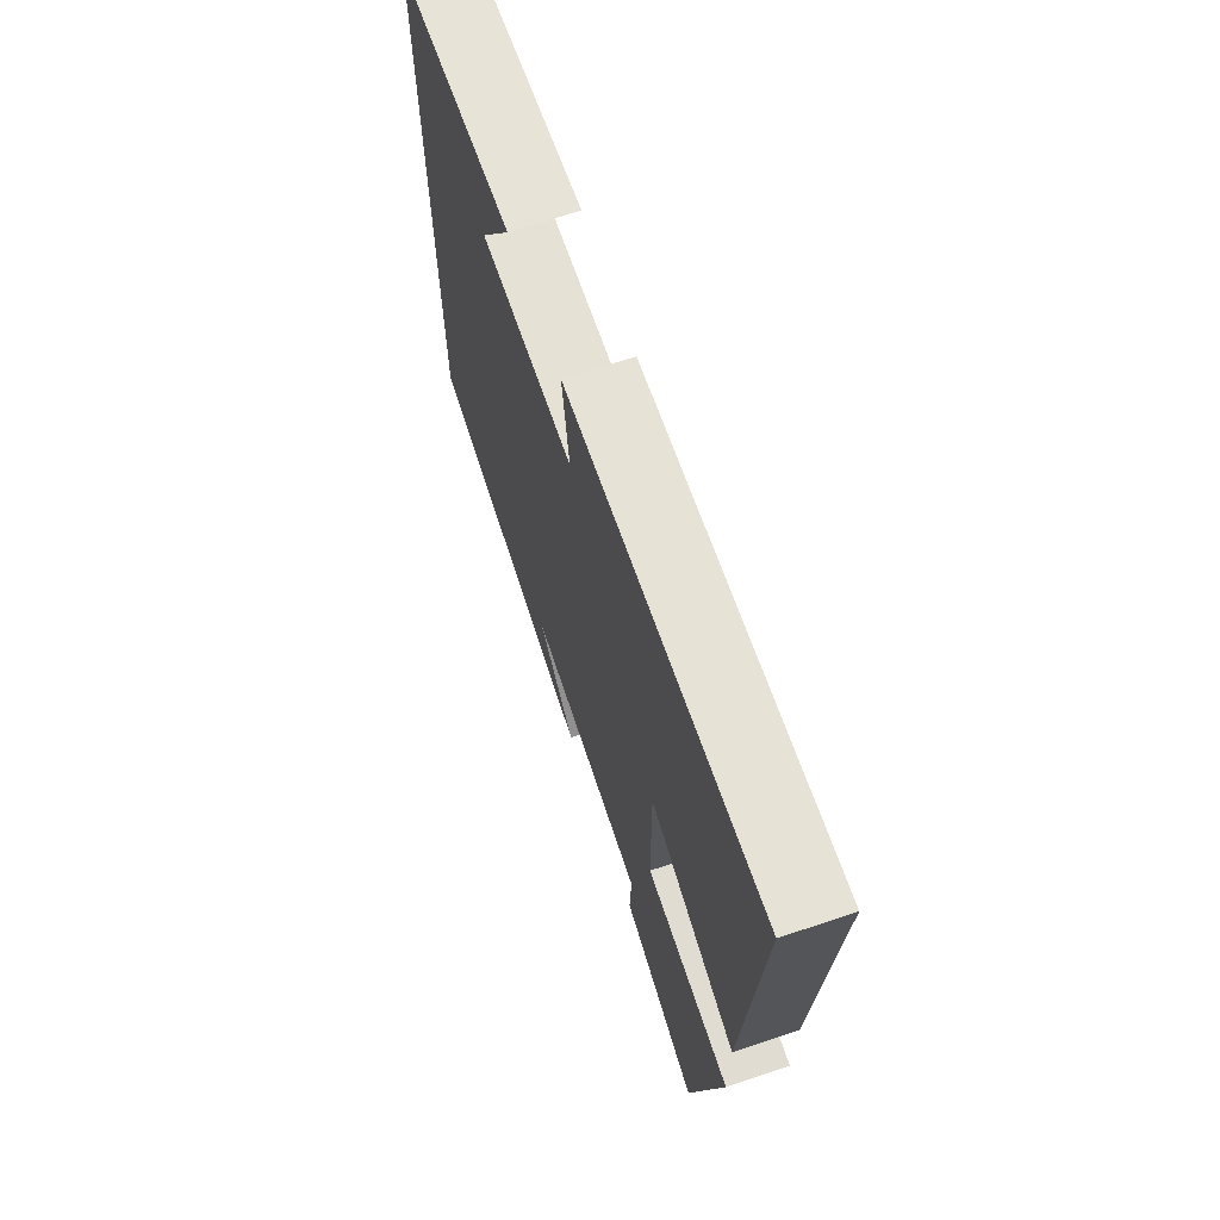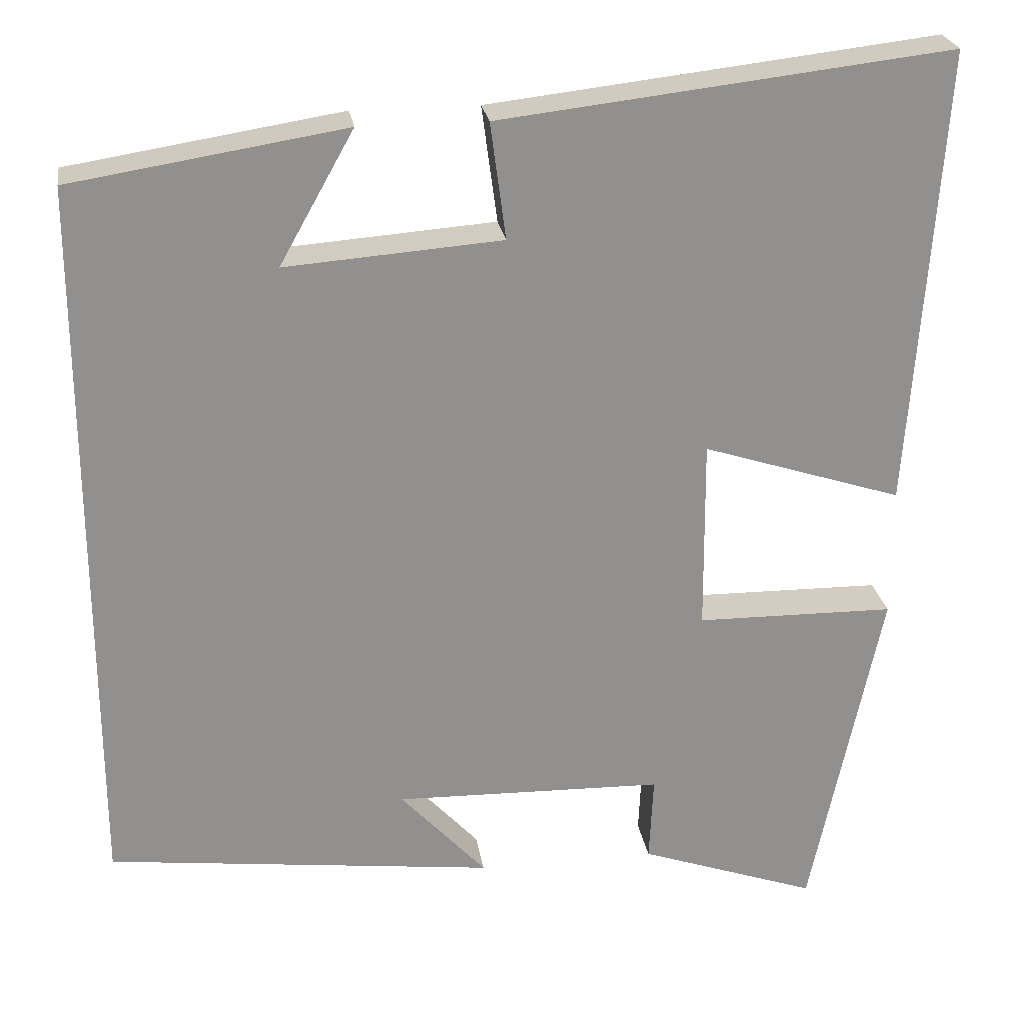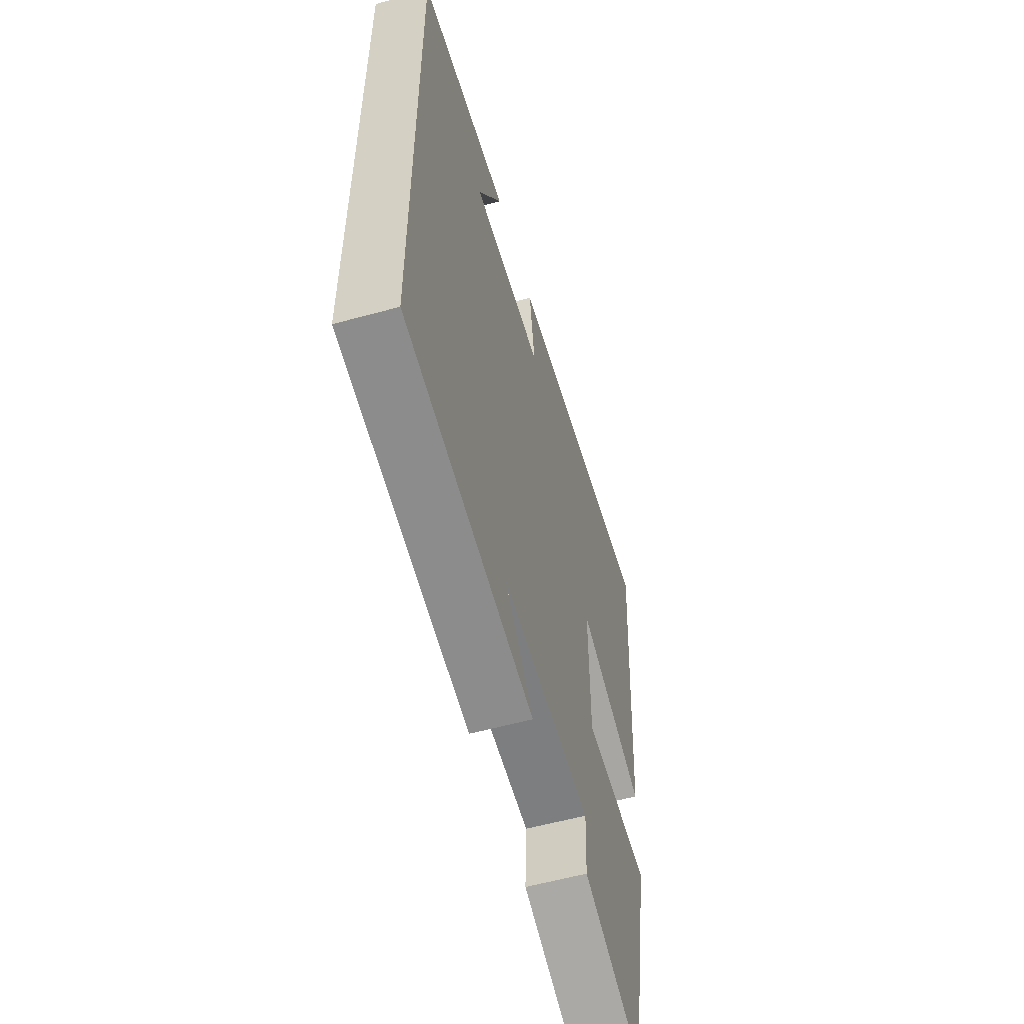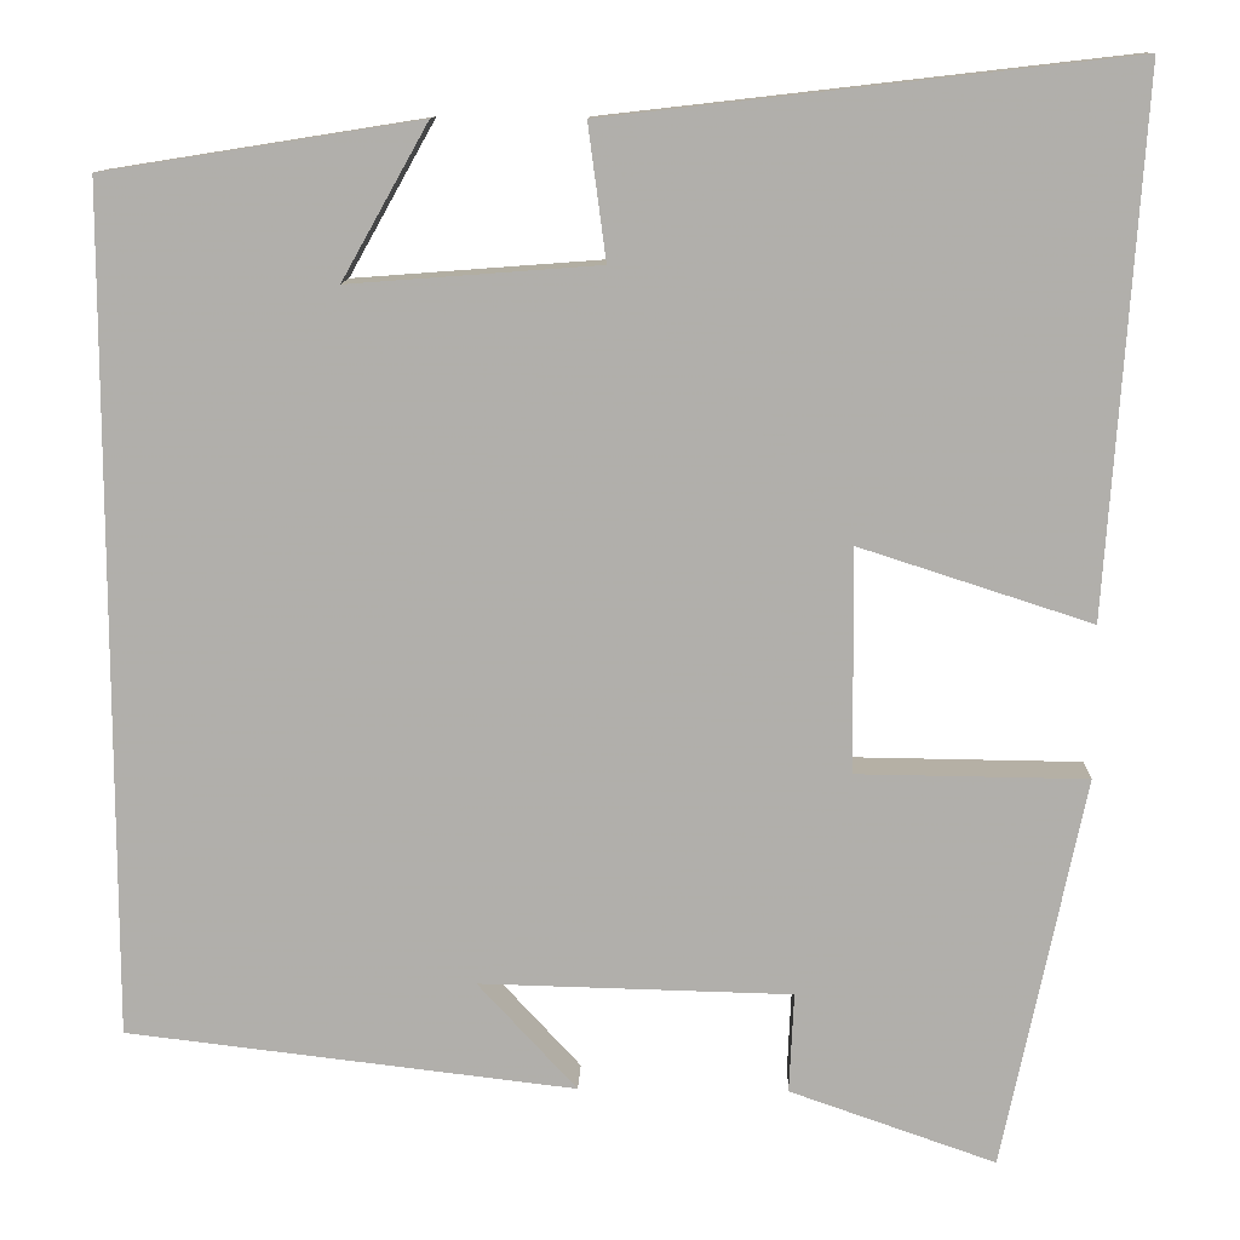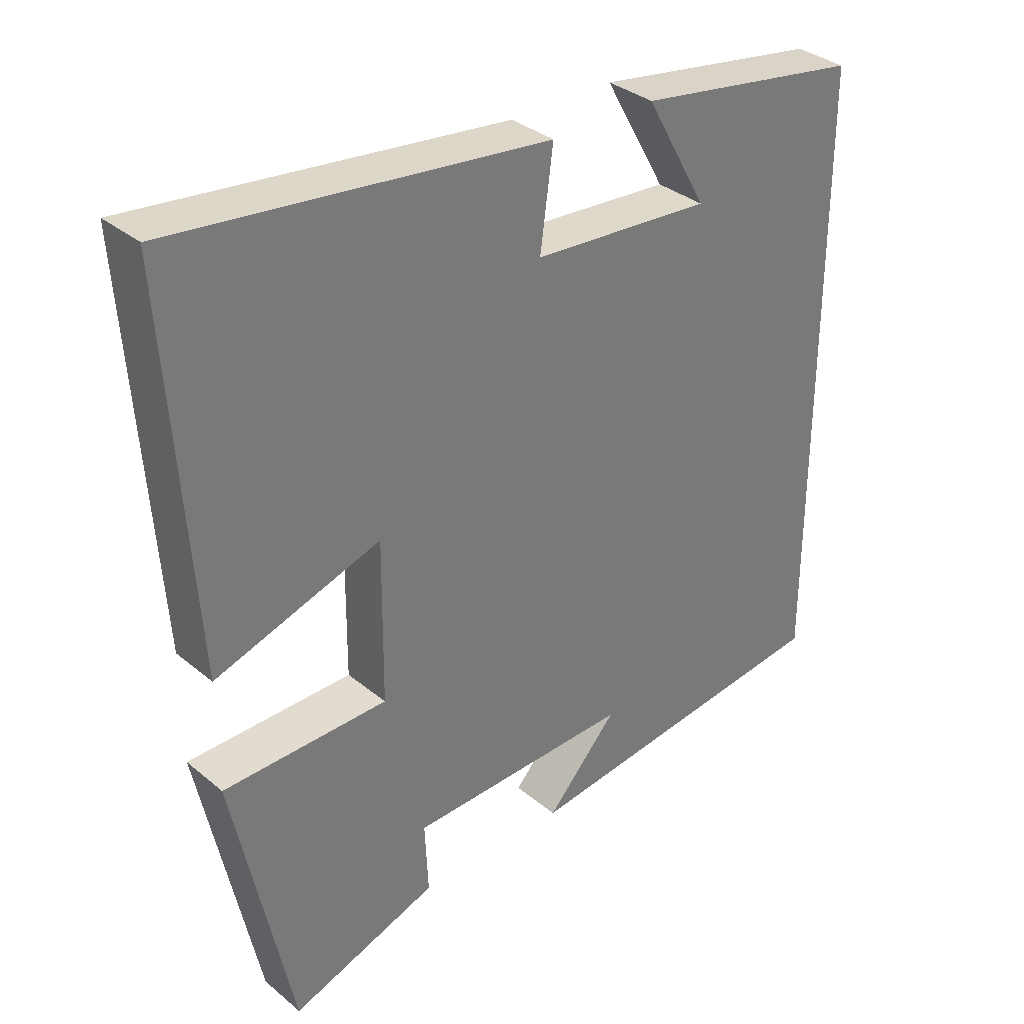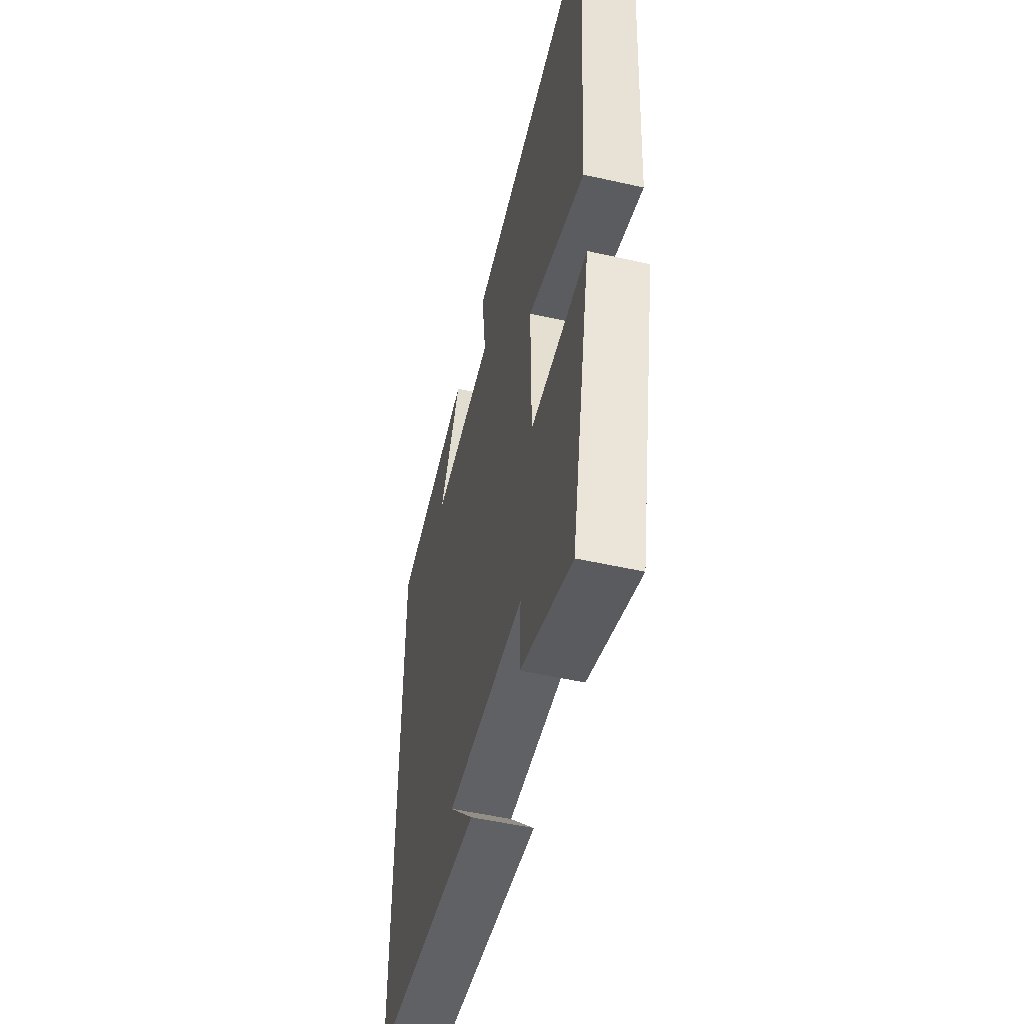
<metadata>
{"format":"obj","ext":"obj","renderer":"f3d","projection":"perspective","resolution":1024,"background":"white","views":[{"elev":68.5,"azim":71.5,"up":"+Z"},{"elev":24.7,"azim":-8.7,"up":"+Z"},{"elev":-58.0,"azim":-74.1,"up":"+Z"},{"elev":11.6,"azim":1.9,"up":"+Z"},{"elev":34.0,"azim":138.1,"up":"+Z"},{"elev":-51.8,"azim":76.3,"up":"+Z"}]}
</metadata>
<code>
v -0.5 0.07 -0.444
v -0.5 0.07 0.447
v -0.166 0.07 0.5
v -0.257 0.07 0.338
v 0.007 0.07 0.358
v -0.012 0.07 0.5
v 0.538 0.07 0.563
v 0.5 0.07 -0.001
v 0.255 0.07 0.078
v 0.257 0.07 -0.158
v 0.5 0.07 -0.161
v 0.414 0.07 -0.576
v 0.196 0.07 -0.5
v 0.201 0.07 -0.394
v -0.129 0.07 -0.386
v -0.024 0.07 -0.5
v -0.5 0 -0.444
v -0.5 0 0.447
v -0.166 0 0.5
v -0.257 0 0.338
v 0.007 0 0.358
v -0.012 0 0.5
v 0.538 0 0.563
v 0.5 0 -0.001
v 0.255 0 0.078
v 0.257 0 -0.158
v 0.5 0 -0.161
v 0.414 0 -0.576
v 0.196 0 -0.5
v 0.201 0 -0.394
v -0.129 0 -0.386
v -0.024 0 -0.5
f 15 16 1
f 12 13 14
f 11 12 14
f 10 11 14
f 9 10 14 15
f 7 8 9
f 6 7 9
f 5 6 9
f 9 15 1
f 5 9 1
f 4 5 1
f 2 3 4
f 1 2 4
f 17 32 31
f 30 29 28
f 30 28 27
f 30 27 26
f 31 30 26 25
f 25 24 23
f 25 23 22
f 25 22 21
f 17 31 25
f 17 25 21
f 17 21 20
f 20 19 18
f 20 18 17
f 1 17 18 2
f 2 18 19 3
f 3 19 20 4
f 4 20 21 5
f 5 21 22 6
f 6 22 23 7
f 7 23 24 8
f 8 24 25 9
f 9 25 26 10
f 10 26 27 11
f 11 27 28 12
f 12 28 29 13
f 13 29 30 14
f 14 30 31 15
f 15 31 32 16
f 16 32 17 1

</code>
